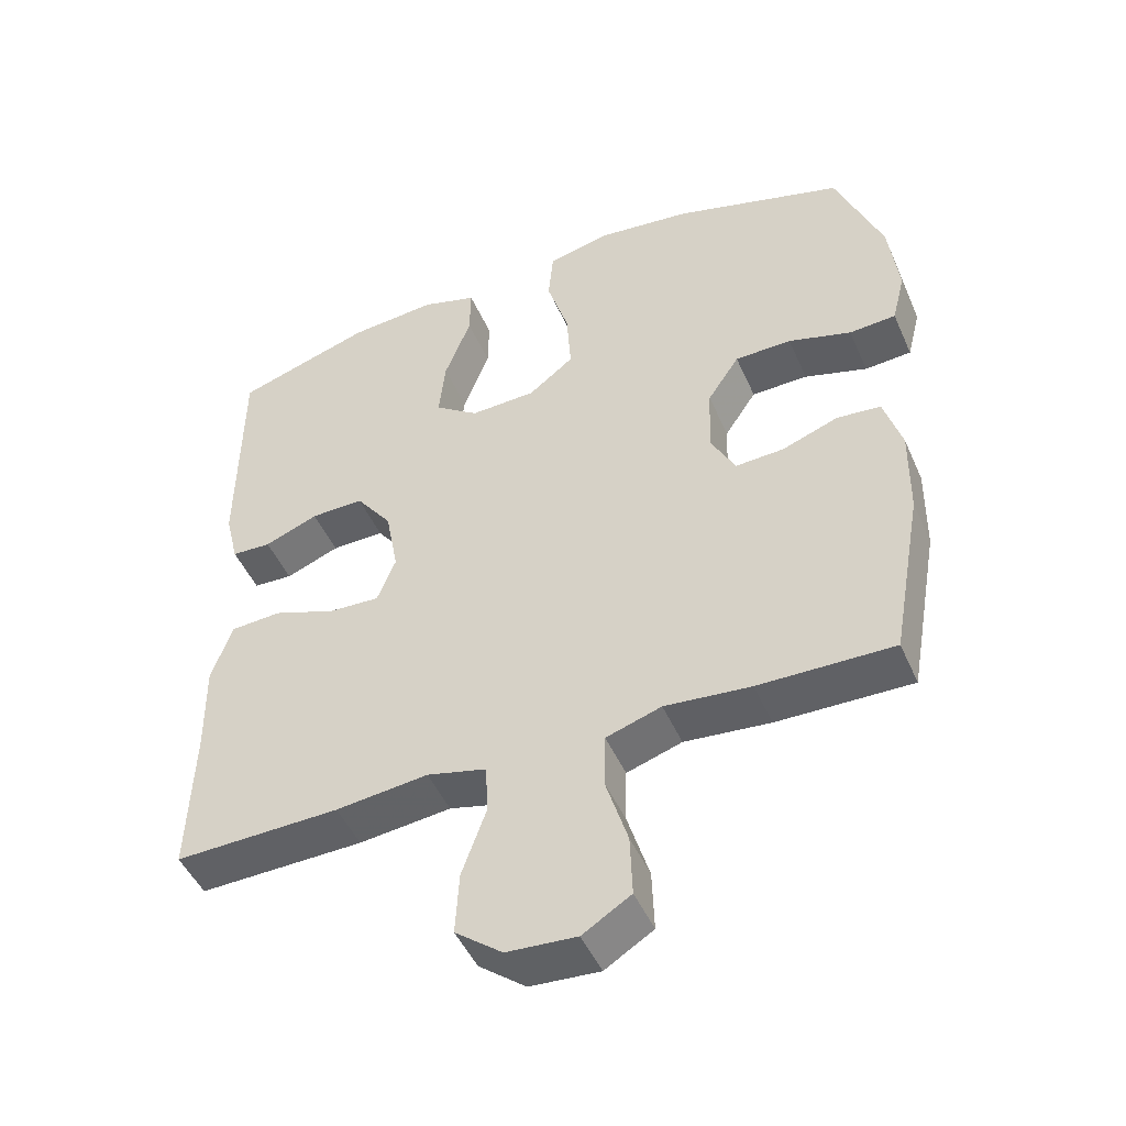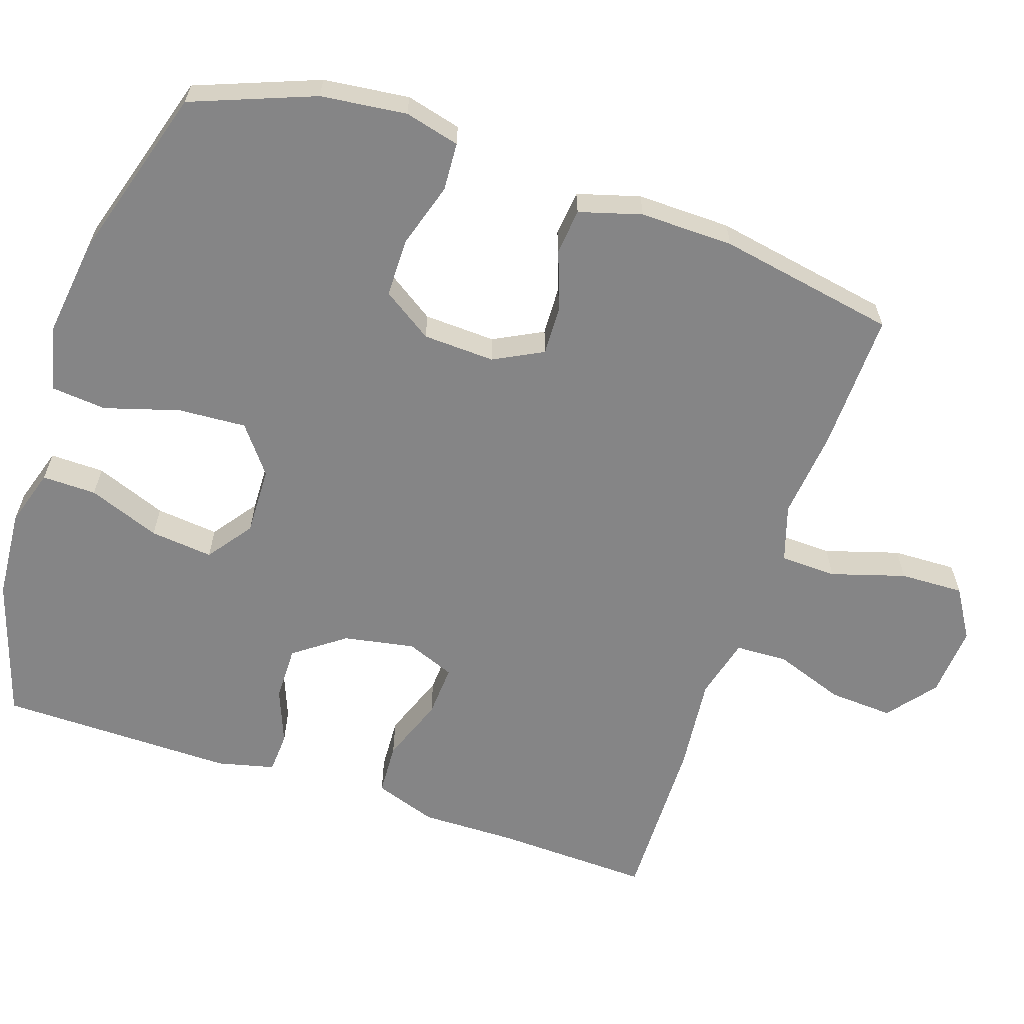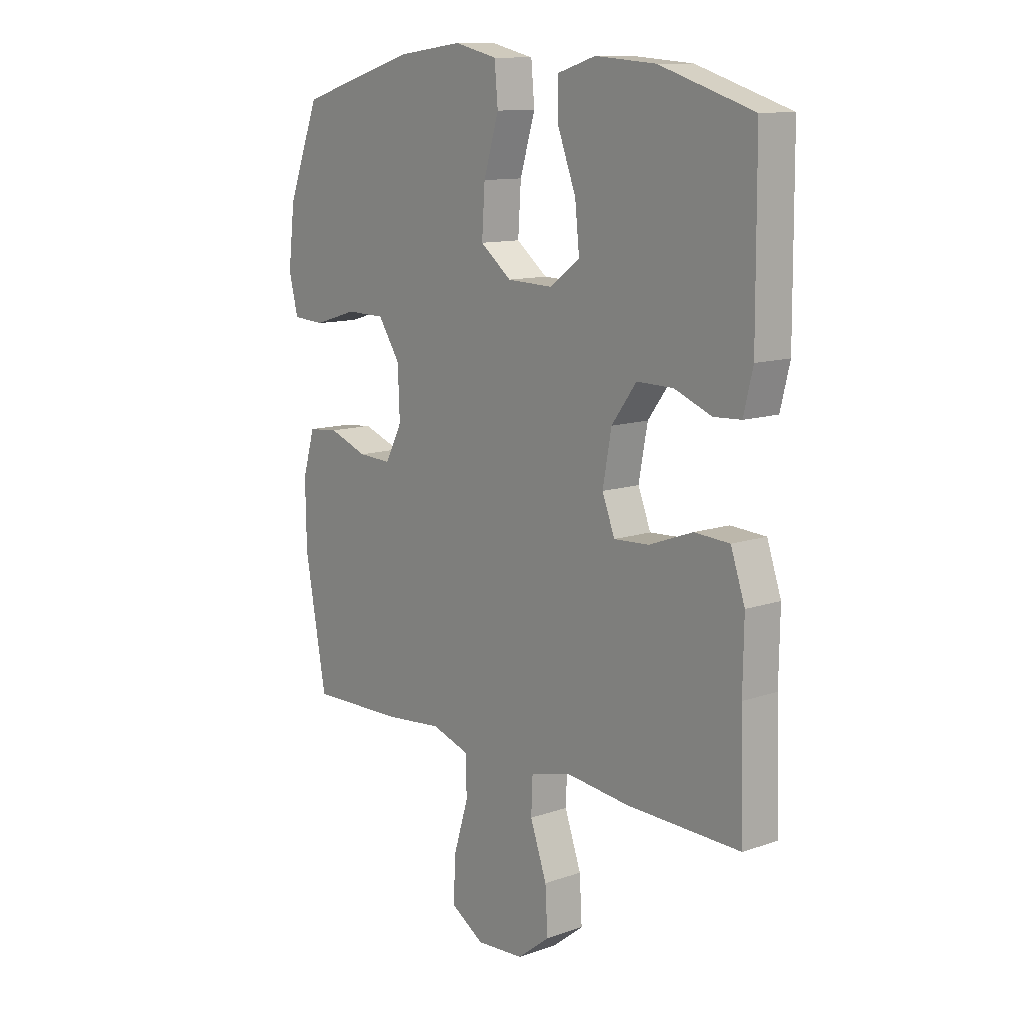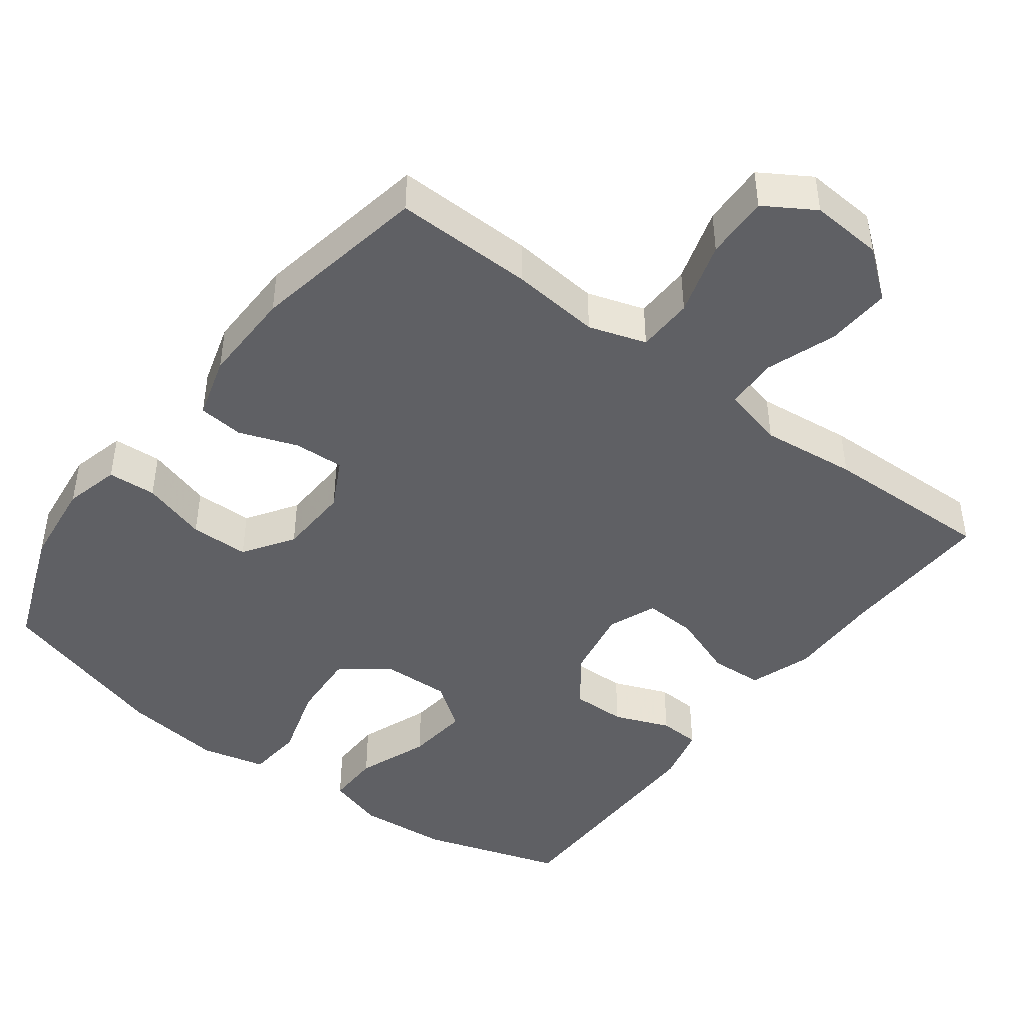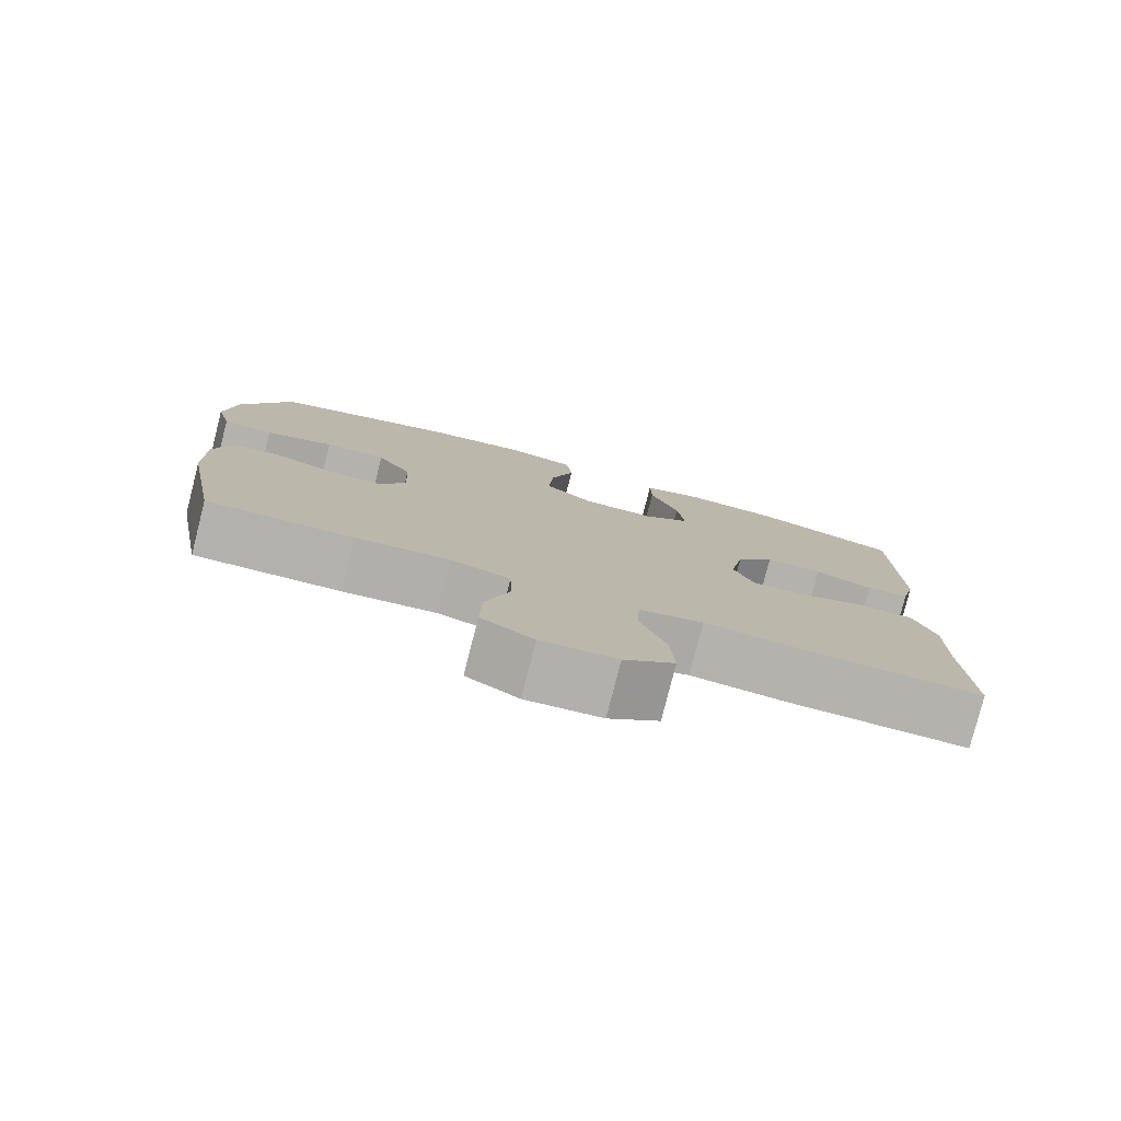
<metadata>
{"format":"obj","ext":"obj","renderer":"f3d","projection":"perspective","resolution":1024,"background":"white","views":[{"elev":-48.0,"azim":23.2,"up":"+Z"},{"elev":-61.9,"azim":71.3,"up":"+Y"},{"elev":11.7,"azim":-129.6,"up":"+Z"},{"elev":-44.7,"azim":143.0,"up":"+Y"},{"elev":-79.3,"azim":165.7,"up":"+Z"}]}
</metadata>
<code>
v -0.5 0.07 -0.5
v -0.493 0.07 -0.286
v -0.495 0.07 -0.157
v -0.466 0.07 -0.072
v -0.394 0.07 -0.068
v -0.305 0.07 -0.101
v -0.233 0.07 -0.105
v -0.207 0.07 -0.039
v -0.225 0.07 0.058
v -0.276 0.07 0.127
v -0.351 0.07 0.126
v -0.427 0.07 0.096
v -0.483 0.07 0.099
v -0.502 0.07 0.177
v -0.5 0.07 0.5
v -0.308 0.07 0.561
v -0.184 0.07 0.571
v -0.106 0.07 0.547
v -0.107 0.07 0.473
v -0.144 0.07 0.375
v -0.153 0.07 0.289
v -0.091 0.07 0.244
v 0.002 0.07 0.247
v 0.066 0.07 0.297
v 0.06 0.07 0.39
v 0.029 0.07 0.492
v 0.036 0.07 0.568
v 0.124 0.07 0.589
v 0.259 0.07 0.572
v 0.5 0.07 0.5
v 0.565 0.07 0.333
v 0.579 0.07 0.216
v 0.56 0.07 0.141
v 0.494 0.07 0.137
v 0.405 0.07 0.164
v 0.325 0.07 0.163
v 0.28 0.07 0.095
v 0.276 0.07 -0.003
v 0.311 0.07 -0.07
v 0.379 0.07 -0.067
v 0.459 0.07 -0.038
v 0.521 0.07 -0.044
v 0.546 0.07 -0.129
v 0.544 0.07 -0.257
v 0.5 0.07 -0.5
v 0.31 0.07 -0.496
v 0.189 0.07 -0.484
v 0.111 0.07 -0.509
v 0.109 0.07 -0.586
v 0.14 0.07 -0.687
v 0.143 0.07 -0.774
v 0.075 0.07 -0.816
v -0.023 0.07 -0.809
v -0.089 0.07 -0.757
v -0.084 0.07 -0.669
v -0.05 0.07 -0.573
v -0.053 0.07 -0.502
v -0.137 0.07 -0.481
v -0.267 0.07 -0.495
v -0.5 0 -0.5
v -0.493 0 -0.286
v -0.495 0 -0.157
v -0.466 0 -0.072
v -0.394 0 -0.068
v -0.305 0 -0.101
v -0.233 0 -0.105
v -0.207 0 -0.039
v -0.225 0 0.058
v -0.276 0 0.127
v -0.351 0 0.126
v -0.427 0 0.096
v -0.483 0 0.099
v -0.502 0 0.177
v -0.5 0 0.5
v -0.308 0 0.561
v -0.184 0 0.571
v -0.106 0 0.547
v -0.107 0 0.473
v -0.144 0 0.375
v -0.153 0 0.289
v -0.091 0 0.244
v 0.002 0 0.247
v 0.066 0 0.297
v 0.06 0 0.39
v 0.029 0 0.492
v 0.036 0 0.568
v 0.124 0 0.589
v 0.259 0 0.572
v 0.5 0 0.5
v 0.565 0 0.333
v 0.579 0 0.216
v 0.56 0 0.141
v 0.494 0 0.137
v 0.405 0 0.164
v 0.325 0 0.163
v 0.28 0 0.095
v 0.276 0 -0.003
v 0.311 0 -0.07
v 0.379 0 -0.067
v 0.459 0 -0.038
v 0.521 0 -0.044
v 0.546 0 -0.129
v 0.544 0 -0.257
v 0.5 0 -0.5
v 0.31 0 -0.496
v 0.189 0 -0.484
v 0.111 0 -0.509
v 0.109 0 -0.586
v 0.14 0 -0.687
v 0.143 0 -0.774
v 0.075 0 -0.816
v -0.023 0 -0.809
v -0.089 0 -0.757
v -0.084 0 -0.669
v -0.05 0 -0.573
v -0.053 0 -0.502
v -0.137 0 -0.481
v -0.267 0 -0.495
f 58 59 1 2
f 4 5 6
f 3 4 6
f 2 3 6
f 58 2 6
f 57 58 6
f 54 55 56
f 53 54 56
f 52 53 56
f 51 52 56
f 50 51 56
f 49 50 56
f 48 49 56 57
f 57 6 7
f 48 57 7
f 47 48 7
f 45 46 47
f 44 45 47
f 43 44 47
f 42 43 47
f 41 42 47
f 40 41 47
f 39 40 47 7
f 33 34 35
f 32 33 35
f 31 32 35
f 30 31 35
f 29 30 35
f 28 29 35
f 27 28 35
f 26 27 35
f 25 26 35
f 24 25 35 36
f 23 24 36 37
f 18 19 20
f 17 18 20
f 16 17 20
f 15 16 20
f 14 15 20
f 13 14 20
f 12 13 20
f 11 12 20
f 10 11 20 21
f 9 10 21 22
f 38 39 7 8
f 23 37 38
f 22 23 38
f 9 22 38
f 8 9 38
f 61 60 118 117
f 65 64 63
f 65 63 62
f 65 62 61
f 65 61 117
f 65 117 116
f 115 114 113
f 115 113 112
f 115 112 111
f 115 111 110
f 115 110 109
f 115 109 108
f 116 115 108 107
f 66 65 116
f 66 116 107
f 66 107 106
f 106 105 104
f 106 104 103
f 106 103 102
f 106 102 101
f 106 101 100
f 106 100 99
f 66 106 99 98
f 94 93 92
f 94 92 91
f 94 91 90
f 94 90 89
f 94 89 88
f 94 88 87
f 94 87 86
f 94 86 85
f 94 85 84
f 95 94 84 83
f 96 95 83 82
f 79 78 77
f 79 77 76
f 79 76 75
f 79 75 74
f 79 74 73
f 79 73 72
f 79 72 71
f 79 71 70
f 80 79 70 69
f 81 80 69 68
f 67 66 98 97
f 97 96 82
f 97 82 81
f 97 81 68
f 97 68 67
f 1 60 61 2
f 2 61 62 3
f 3 62 63 4
f 4 63 64 5
f 5 64 65 6
f 6 65 66 7
f 7 66 67 8
f 8 67 68 9
f 9 68 69 10
f 10 69 70 11
f 11 70 71 12
f 12 71 72 13
f 13 72 73 14
f 14 73 74 15
f 15 74 75 16
f 16 75 76 17
f 17 76 77 18
f 18 77 78 19
f 19 78 79 20
f 20 79 80 21
f 21 80 81 22
f 22 81 82 23
f 23 82 83 24
f 24 83 84 25
f 25 84 85 26
f 26 85 86 27
f 27 86 87 28
f 28 87 88 29
f 29 88 89 30
f 30 89 90 31
f 31 90 91 32
f 32 91 92 33
f 33 92 93 34
f 34 93 94 35
f 35 94 95 36
f 36 95 96 37
f 37 96 97 38
f 38 97 98 39
f 39 98 99 40
f 40 99 100 41
f 41 100 101 42
f 42 101 102 43
f 43 102 103 44
f 44 103 104 45
f 45 104 105 46
f 46 105 106 47
f 47 106 107 48
f 48 107 108 49
f 49 108 109 50
f 50 109 110 51
f 51 110 111 52
f 52 111 112 53
f 53 112 113 54
f 54 113 114 55
f 55 114 115 56
f 56 115 116 57
f 57 116 117 58
f 58 117 118 59
f 59 118 60 1

</code>
